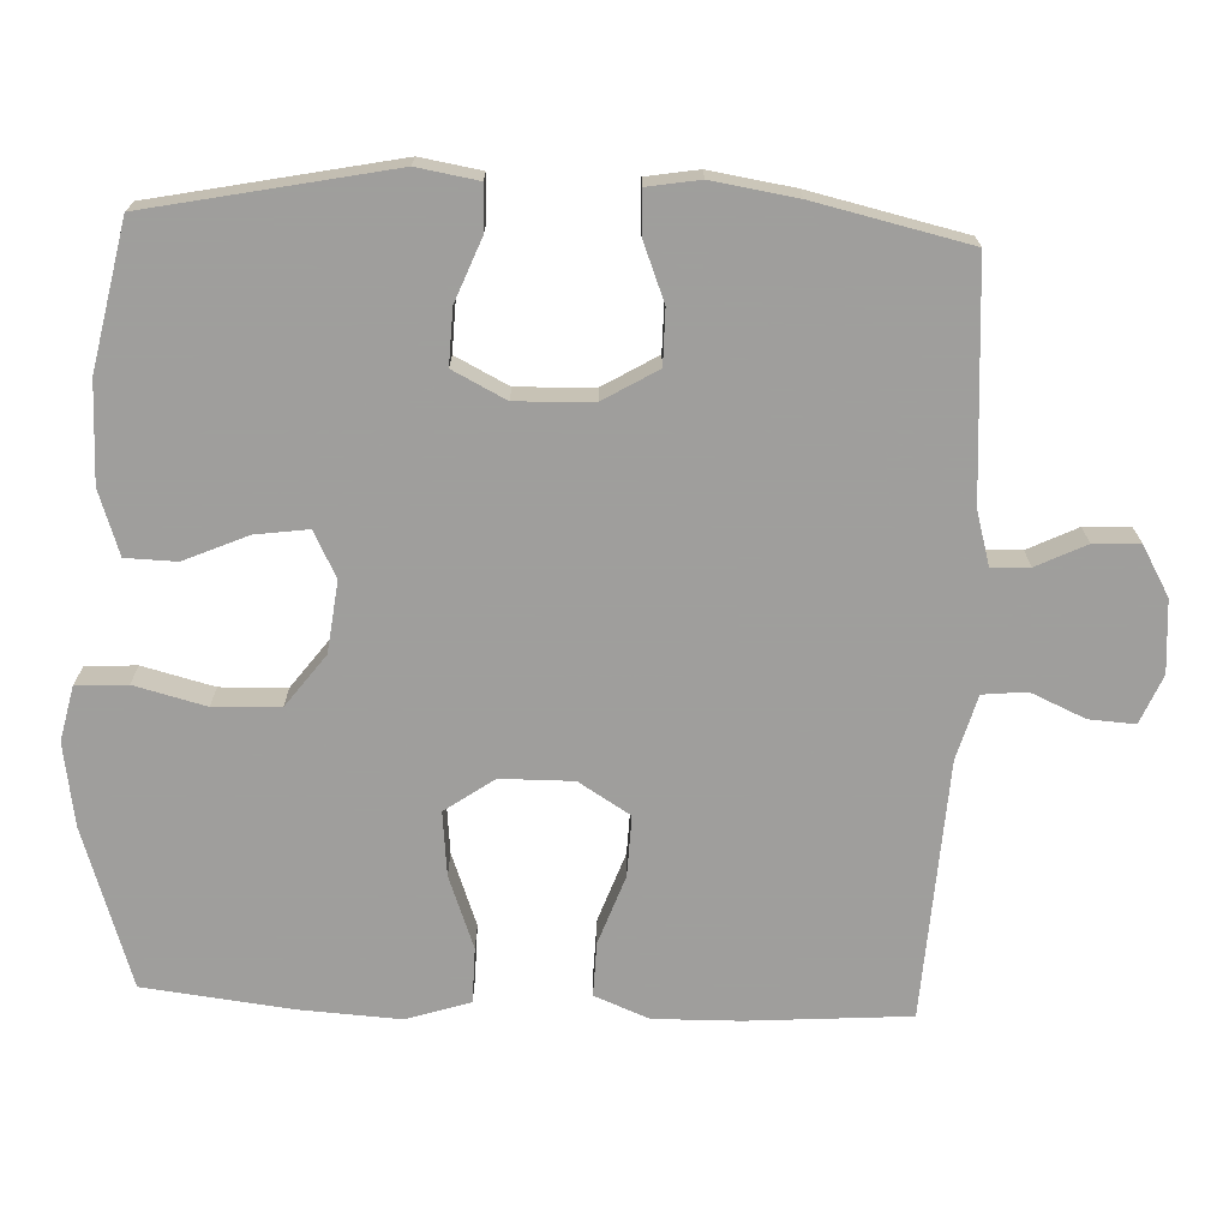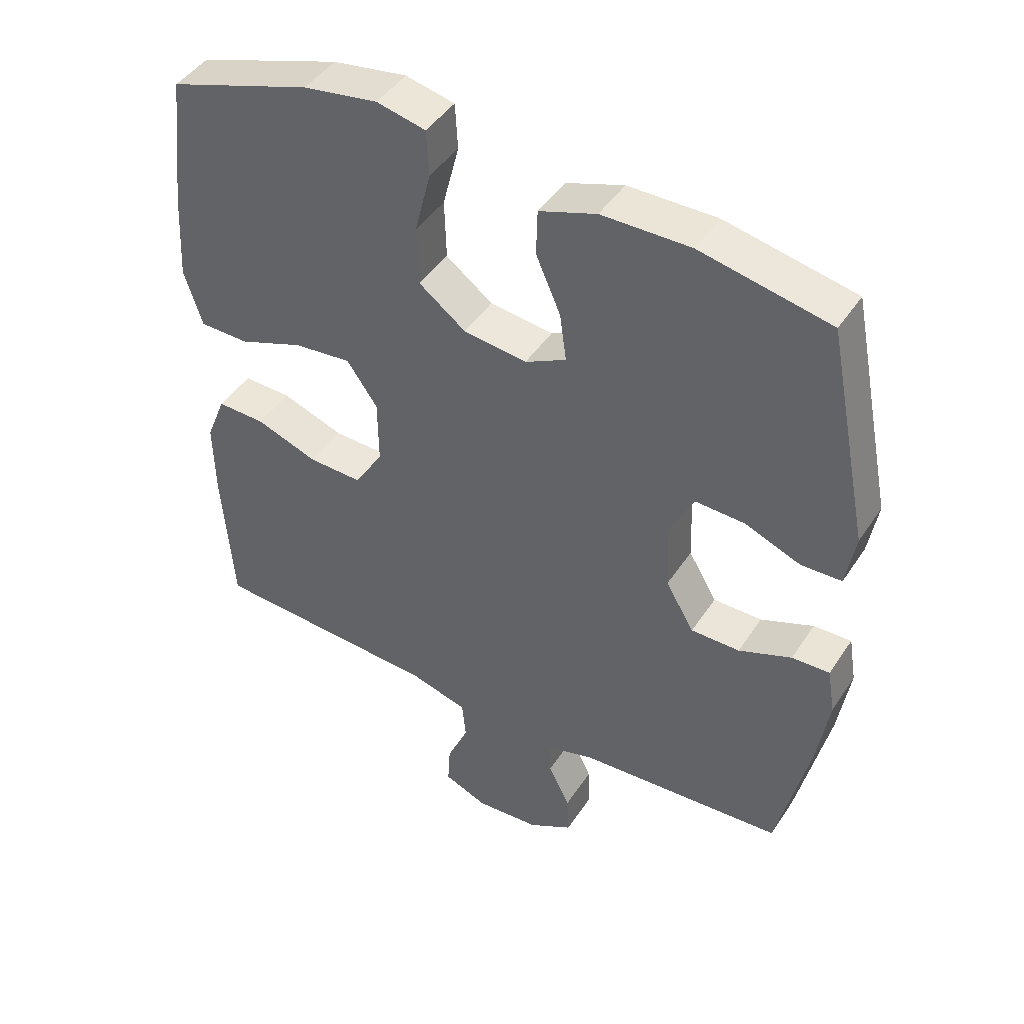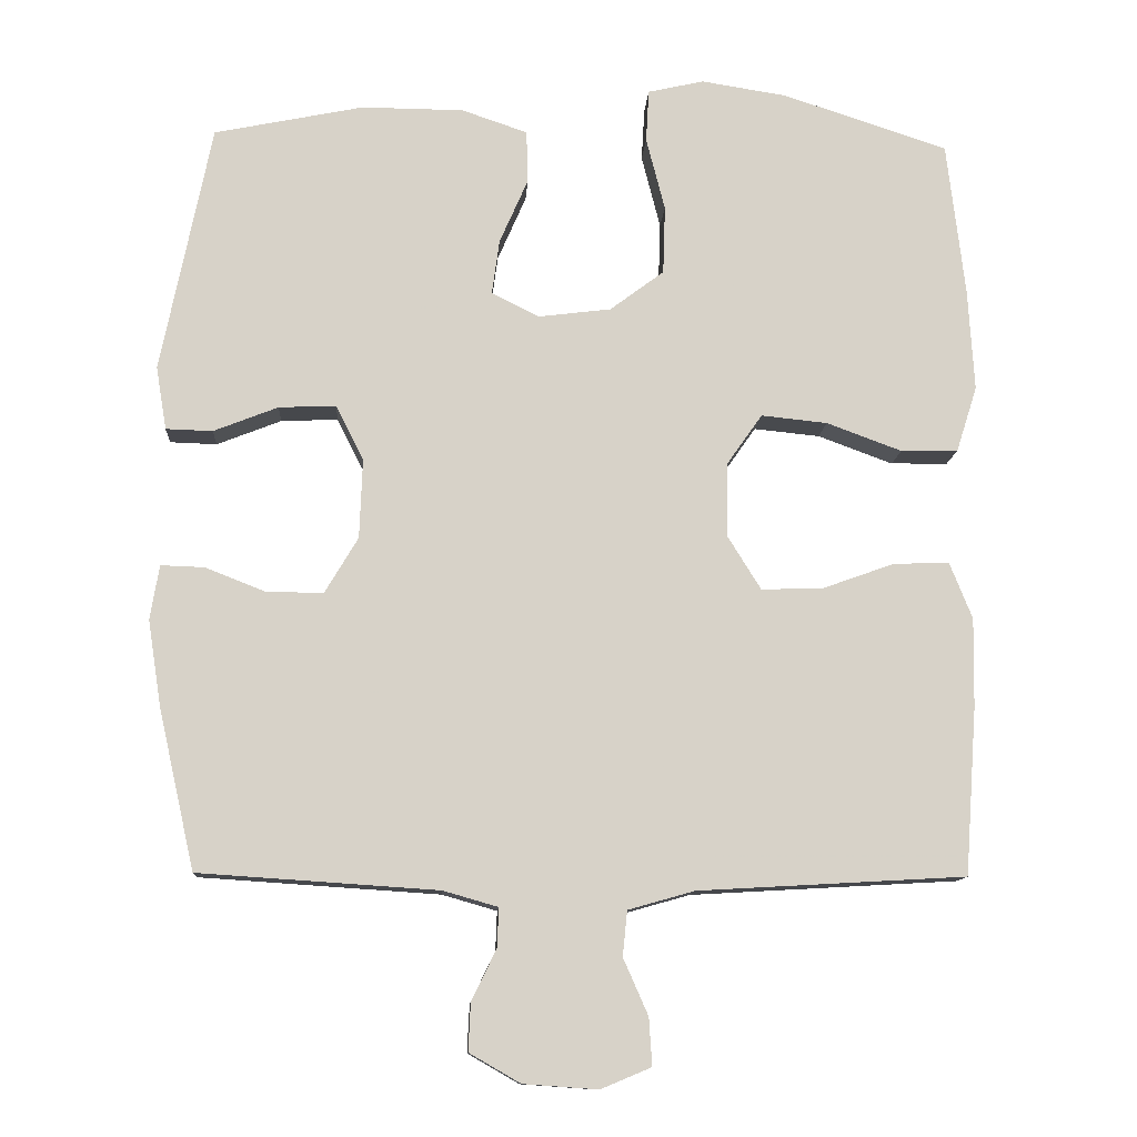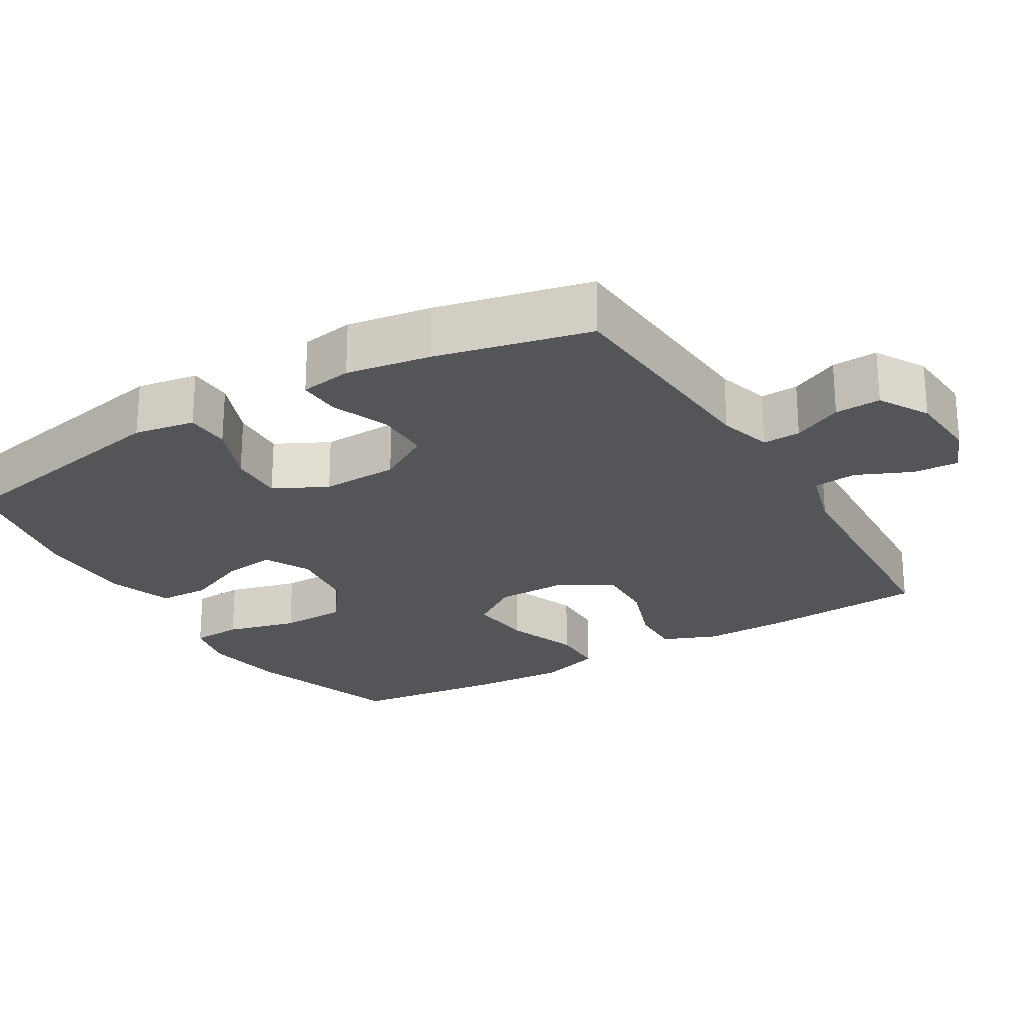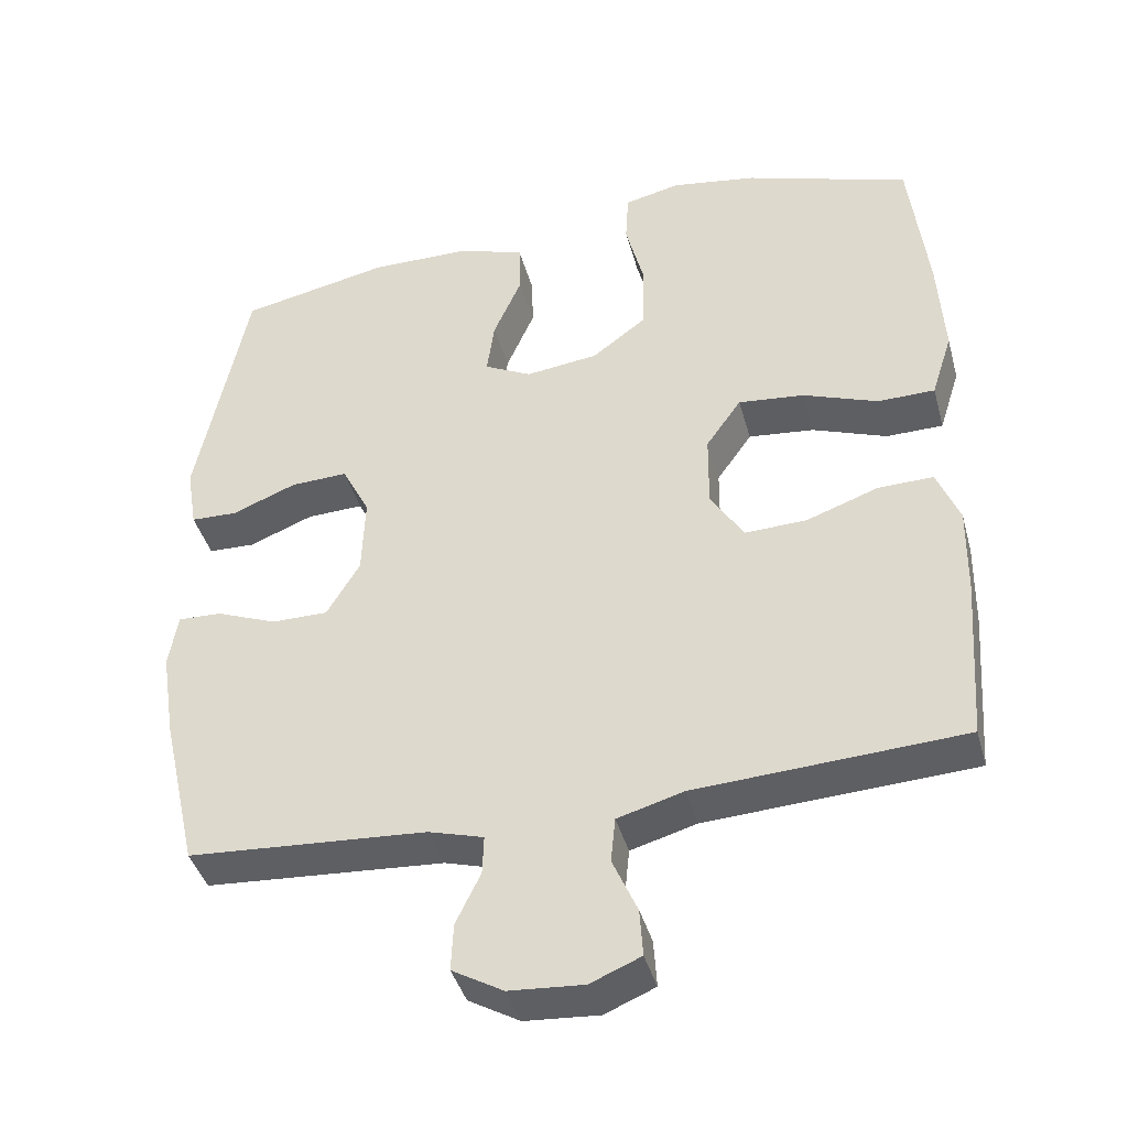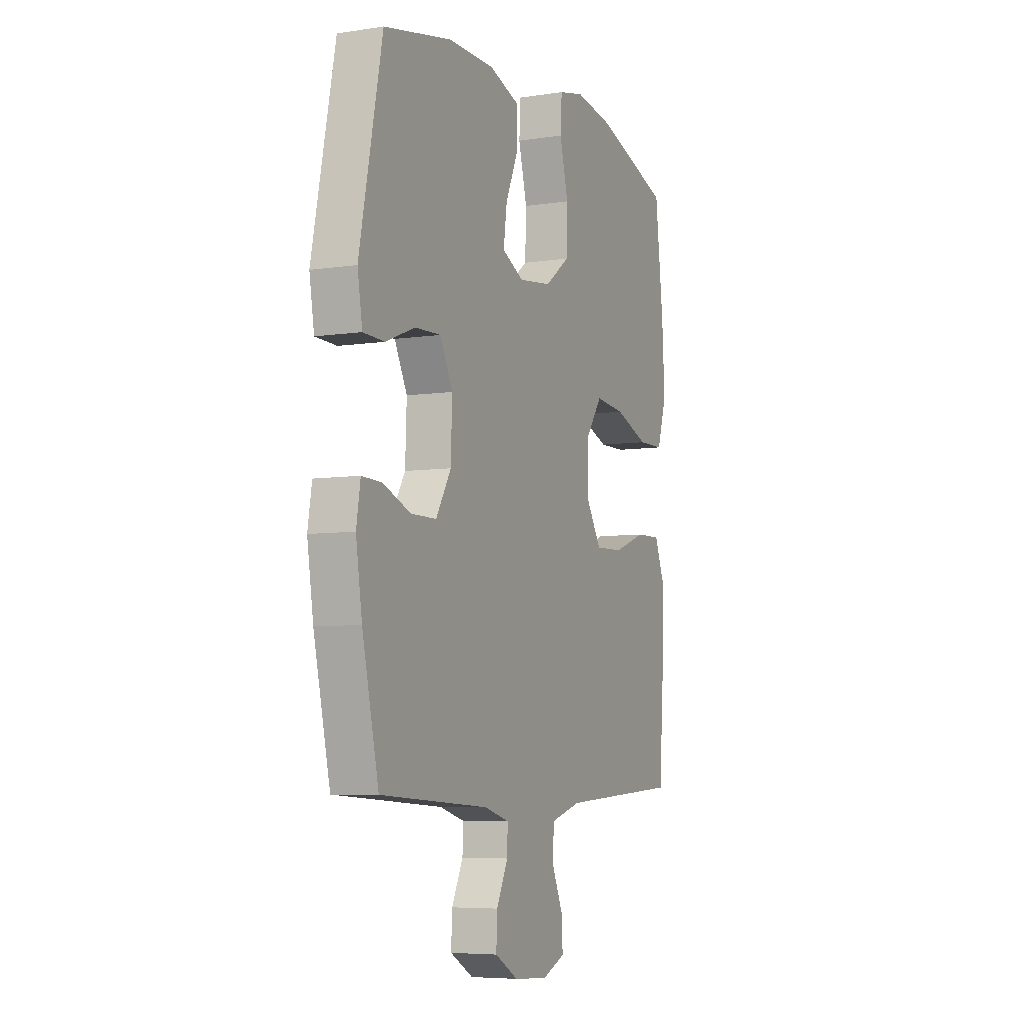
<metadata>
{"format":"obj","ext":"obj","renderer":"f3d","projection":"perspective","resolution":1024,"background":"white","views":[{"elev":-71.1,"azim":87.6,"up":"+Y"},{"elev":44.7,"azim":31.2,"up":"+Z"},{"elev":-11.7,"azim":176.6,"up":"+Z"},{"elev":-24.0,"azim":120.8,"up":"+Y"},{"elev":-41.0,"azim":-165.0,"up":"+Z"},{"elev":-6.3,"azim":114.5,"up":"+Z"}]}
</metadata>
<code>
v 0.5 0.07 -0.5
v 0.182 0.07 -0.521
v 0.109 0.07 -0.542
v 0.111 0.07 -0.594
v 0.144 0.07 -0.662
v 0.147 0.07 -0.725
v 0.079 0.07 -0.764
v -0.02 0.07 -0.771
v -0.087 0.07 -0.743
v -0.083 0.07 -0.68
v -0.05 0.07 -0.605
v -0.056 0.07 -0.545
v -0.144 0.07 -0.52
v -0.5 0.07 -0.5
v -0.516 0.07 -0.277
v -0.518 0.07 -0.159
v -0.488 0.07 -0.084
v -0.414 0.07 -0.086
v -0.319 0.07 -0.12
v -0.236 0.07 -0.123
v -0.192 0.07 -0.052
v -0.193 0.07 0.048
v -0.24 0.07 0.115
v -0.328 0.07 0.106
v -0.428 0.07 0.069
v -0.504 0.07 0.07
v -0.532 0.07 0.158
v -0.524 0.07 0.294
v -0.5 0.07 0.5
v -0.28 0.07 0.572
v -0.166 0.07 0.59
v -0.091 0.07 0.573
v -0.087 0.07 0.503
v -0.112 0.07 0.405
v -0.109 0.07 0.314
v -0.037 0.07 0.26
v 0.06 0.07 0.248
v 0.123 0.07 0.28
v 0.113 0.07 0.353
v 0.075 0.07 0.44
v 0.077 0.07 0.51
v 0.165 0.07 0.54
v 0.301 0.07 0.541
v 0.5 0.07 0.5
v 0.567 0.07 0.168
v 0.553 0.07 0.084
v 0.491 0.07 0.082
v 0.405 0.07 0.116
v 0.329 0.07 0.119
v 0.292 0.07 0.046
v 0.296 0.07 -0.06
v 0.34 0.07 -0.134
v 0.415 0.07 -0.134
v 0.496 0.07 -0.102
v 0.554 0.07 -0.1
v 0.566 0.07 -0.172
v 0.548 0.07 -0.288
v 0.5 0 -0.5
v 0.182 0 -0.521
v 0.109 0 -0.542
v 0.111 0 -0.594
v 0.144 0 -0.662
v 0.147 0 -0.725
v 0.079 0 -0.764
v -0.02 0 -0.771
v -0.087 0 -0.743
v -0.083 0 -0.68
v -0.05 0 -0.605
v -0.056 0 -0.545
v -0.144 0 -0.52
v -0.5 0 -0.5
v -0.516 0 -0.277
v -0.518 0 -0.159
v -0.488 0 -0.084
v -0.414 0 -0.086
v -0.319 0 -0.12
v -0.236 0 -0.123
v -0.192 0 -0.052
v -0.193 0 0.048
v -0.24 0 0.115
v -0.328 0 0.106
v -0.428 0 0.069
v -0.504 0 0.07
v -0.532 0 0.158
v -0.524 0 0.294
v -0.5 0 0.5
v -0.28 0 0.572
v -0.166 0 0.59
v -0.091 0 0.573
v -0.087 0 0.503
v -0.112 0 0.405
v -0.109 0 0.314
v -0.037 0 0.26
v 0.06 0 0.248
v 0.123 0 0.28
v 0.113 0 0.353
v 0.075 0 0.44
v 0.077 0 0.51
v 0.165 0 0.54
v 0.301 0 0.541
v 0.5 0 0.5
v 0.567 0 0.168
v 0.553 0 0.084
v 0.491 0 0.082
v 0.405 0 0.116
v 0.329 0 0.119
v 0.292 0 0.046
v 0.296 0 -0.06
v 0.34 0 -0.134
v 0.415 0 -0.134
v 0.496 0 -0.102
v 0.554 0 -0.1
v 0.566 0 -0.172
v 0.548 0 -0.288
f 57 1 2
f 56 57 2
f 55 56 2
f 54 55 2
f 53 54 2
f 52 53 2 3
f 51 52 3
f 50 51 3
f 46 47 48
f 45 46 48
f 44 45 48
f 43 44 48
f 42 43 48
f 41 42 48
f 40 41 48
f 39 40 48
f 38 39 48 49
f 37 38 49 50
f 32 33 34
f 31 32 34
f 30 31 34
f 29 30 34
f 28 29 34
f 27 28 34
f 26 27 34
f 25 26 34
f 24 25 34
f 23 24 34 35
f 22 23 35 36
f 17 18 19
f 16 17 19
f 15 16 19
f 14 15 19
f 13 14 19
f 12 13 19 20
f 9 10 11
f 8 9 11
f 7 8 11
f 6 7 11
f 5 6 11
f 4 5 11
f 3 4 11 12
f 50 3 12
f 37 50 12
f 36 37 12
f 22 36 12
f 21 22 12
f 12 20 21
f 59 58 114
f 59 114 113
f 59 113 112
f 59 112 111
f 59 111 110
f 60 59 110 109
f 60 109 108
f 60 108 107
f 105 104 103
f 105 103 102
f 105 102 101
f 105 101 100
f 105 100 99
f 105 99 98
f 105 98 97
f 105 97 96
f 106 105 96 95
f 107 106 95 94
f 91 90 89
f 91 89 88
f 91 88 87
f 91 87 86
f 91 86 85
f 91 85 84
f 91 84 83
f 91 83 82
f 91 82 81
f 92 91 81 80
f 93 92 80 79
f 76 75 74
f 76 74 73
f 76 73 72
f 76 72 71
f 76 71 70
f 77 76 70 69
f 68 67 66
f 68 66 65
f 68 65 64
f 68 64 63
f 68 63 62
f 68 62 61
f 69 68 61 60
f 69 60 107
f 69 107 94
f 69 94 93
f 69 93 79
f 69 79 78
f 78 77 69
f 1 58 59 2
f 2 59 60 3
f 3 60 61 4
f 4 61 62 5
f 5 62 63 6
f 6 63 64 7
f 7 64 65 8
f 8 65 66 9
f 9 66 67 10
f 10 67 68 11
f 11 68 69 12
f 12 69 70 13
f 13 70 71 14
f 14 71 72 15
f 15 72 73 16
f 16 73 74 17
f 17 74 75 18
f 18 75 76 19
f 19 76 77 20
f 20 77 78 21
f 21 78 79 22
f 22 79 80 23
f 23 80 81 24
f 24 81 82 25
f 25 82 83 26
f 26 83 84 27
f 27 84 85 28
f 28 85 86 29
f 29 86 87 30
f 30 87 88 31
f 31 88 89 32
f 32 89 90 33
f 33 90 91 34
f 34 91 92 35
f 35 92 93 36
f 36 93 94 37
f 37 94 95 38
f 38 95 96 39
f 39 96 97 40
f 40 97 98 41
f 41 98 99 42
f 42 99 100 43
f 43 100 101 44
f 44 101 102 45
f 45 102 103 46
f 46 103 104 47
f 47 104 105 48
f 48 105 106 49
f 49 106 107 50
f 50 107 108 51
f 51 108 109 52
f 52 109 110 53
f 53 110 111 54
f 54 111 112 55
f 55 112 113 56
f 56 113 114 57
f 57 114 58 1

</code>
